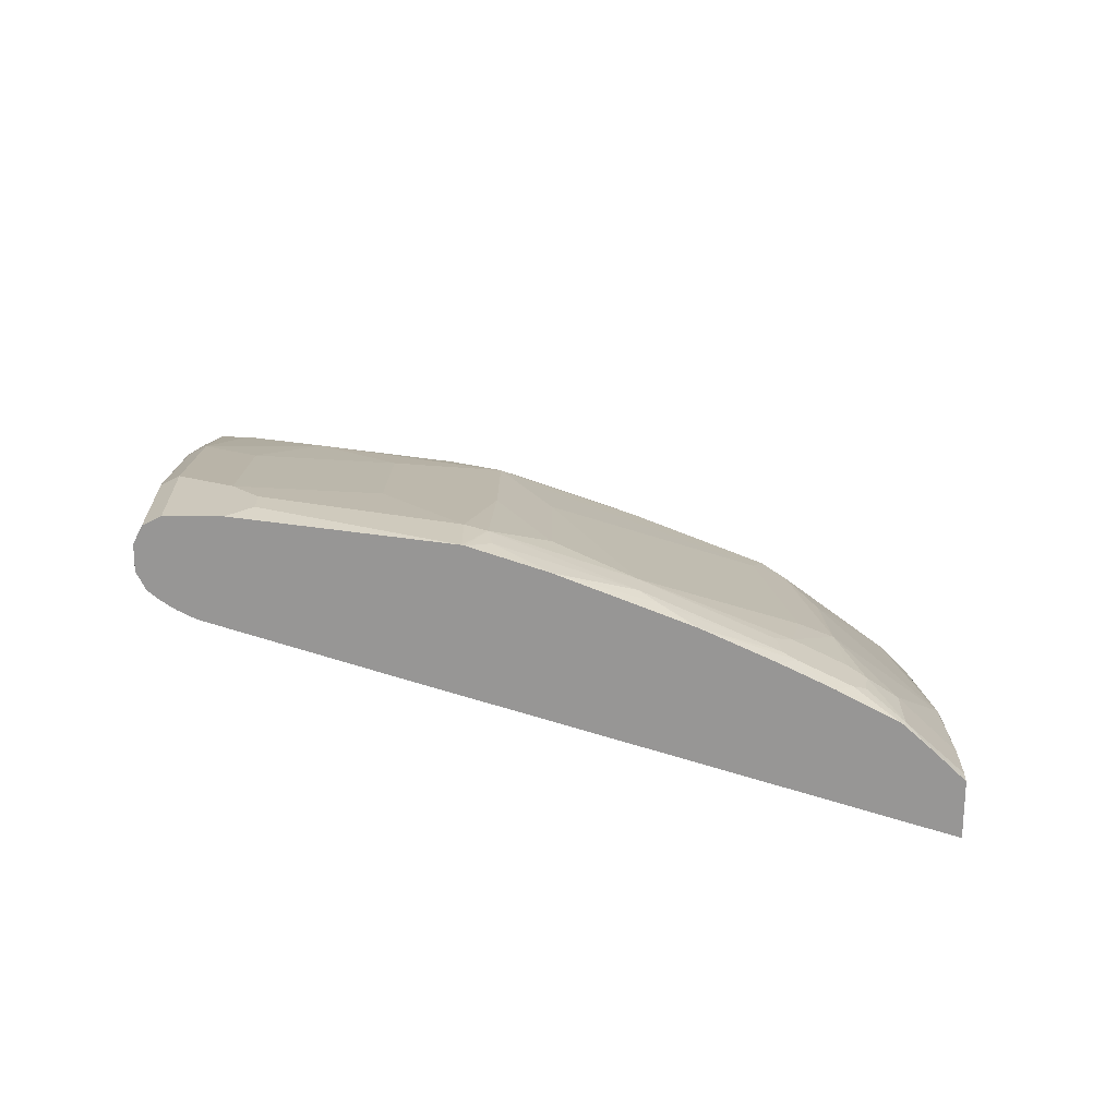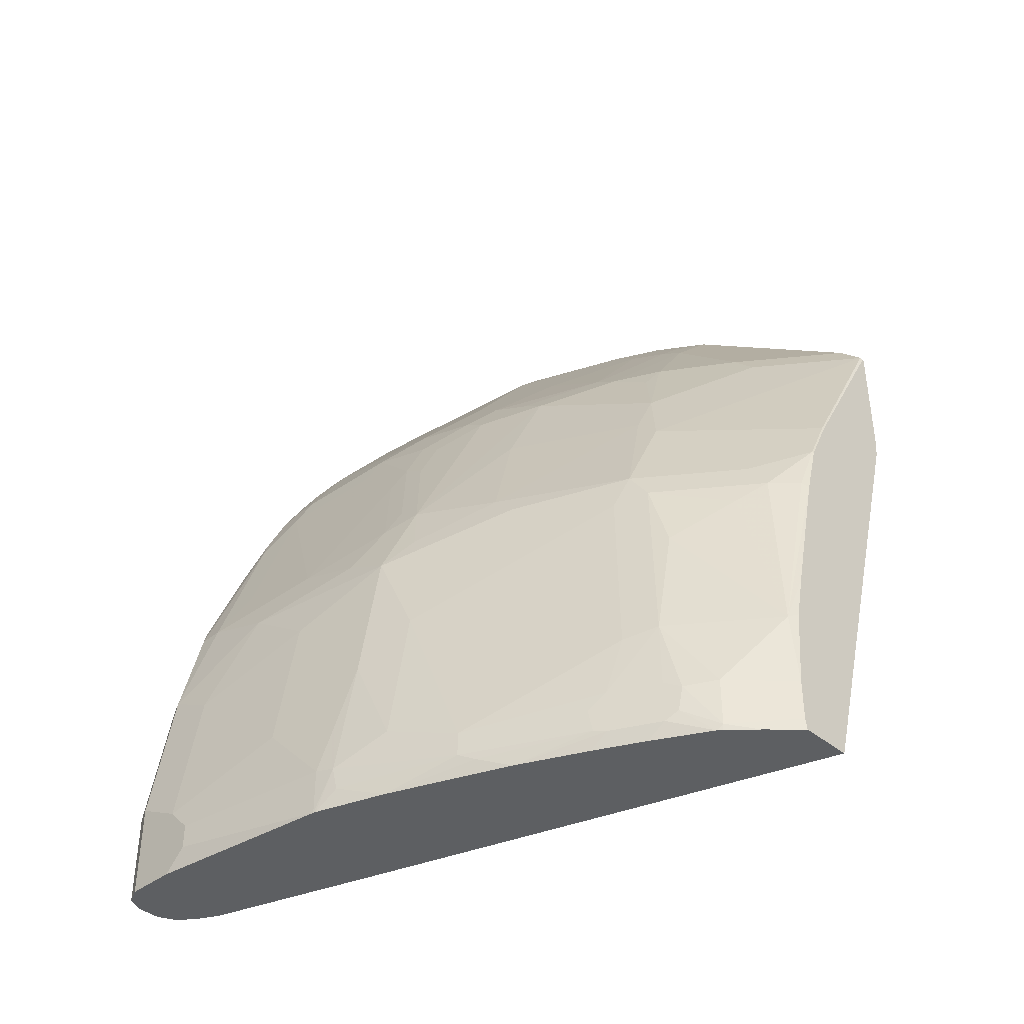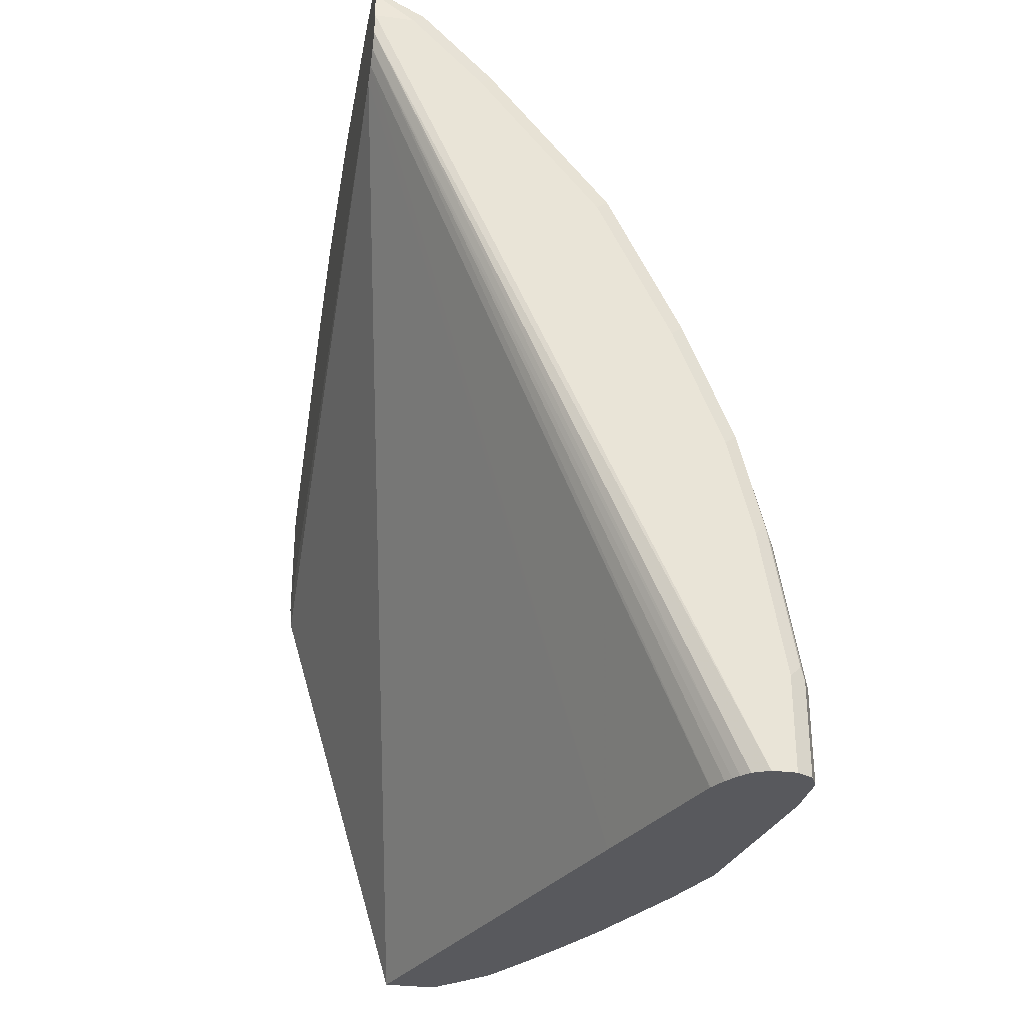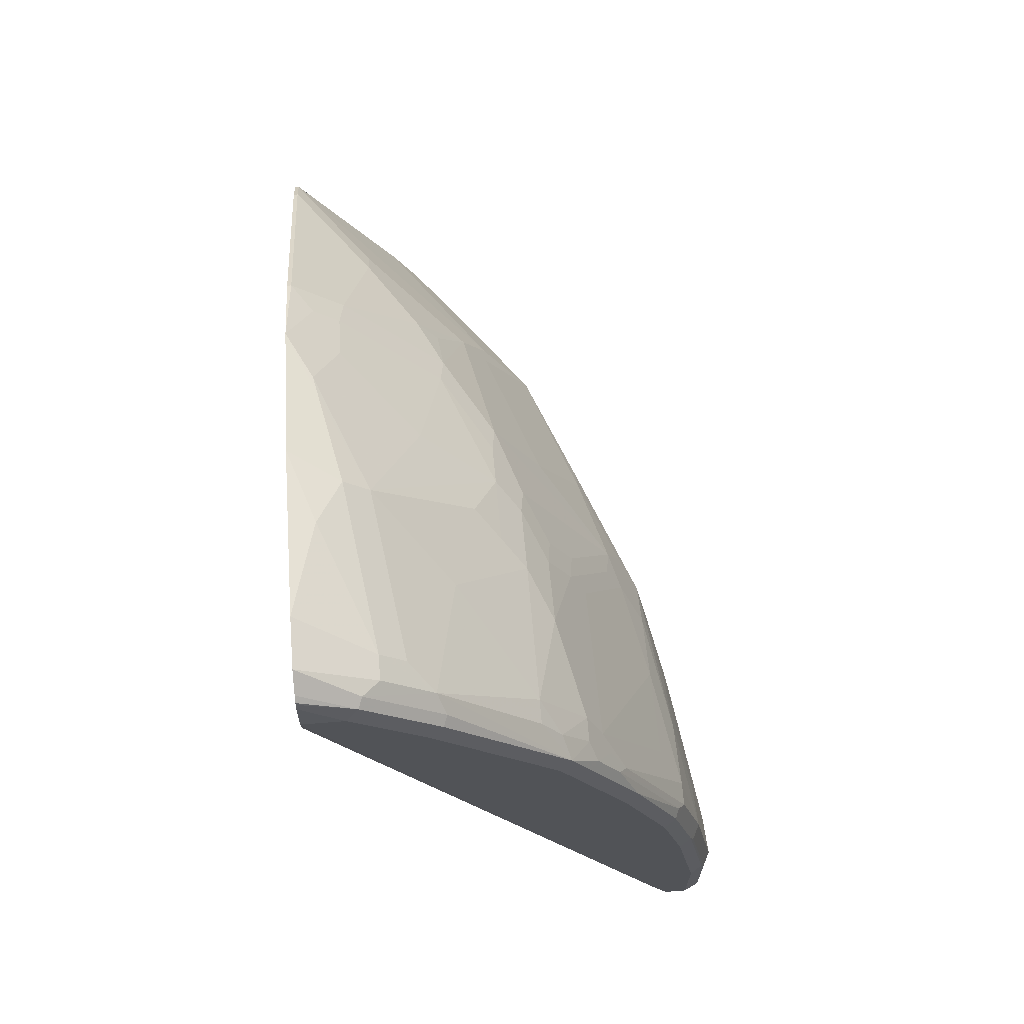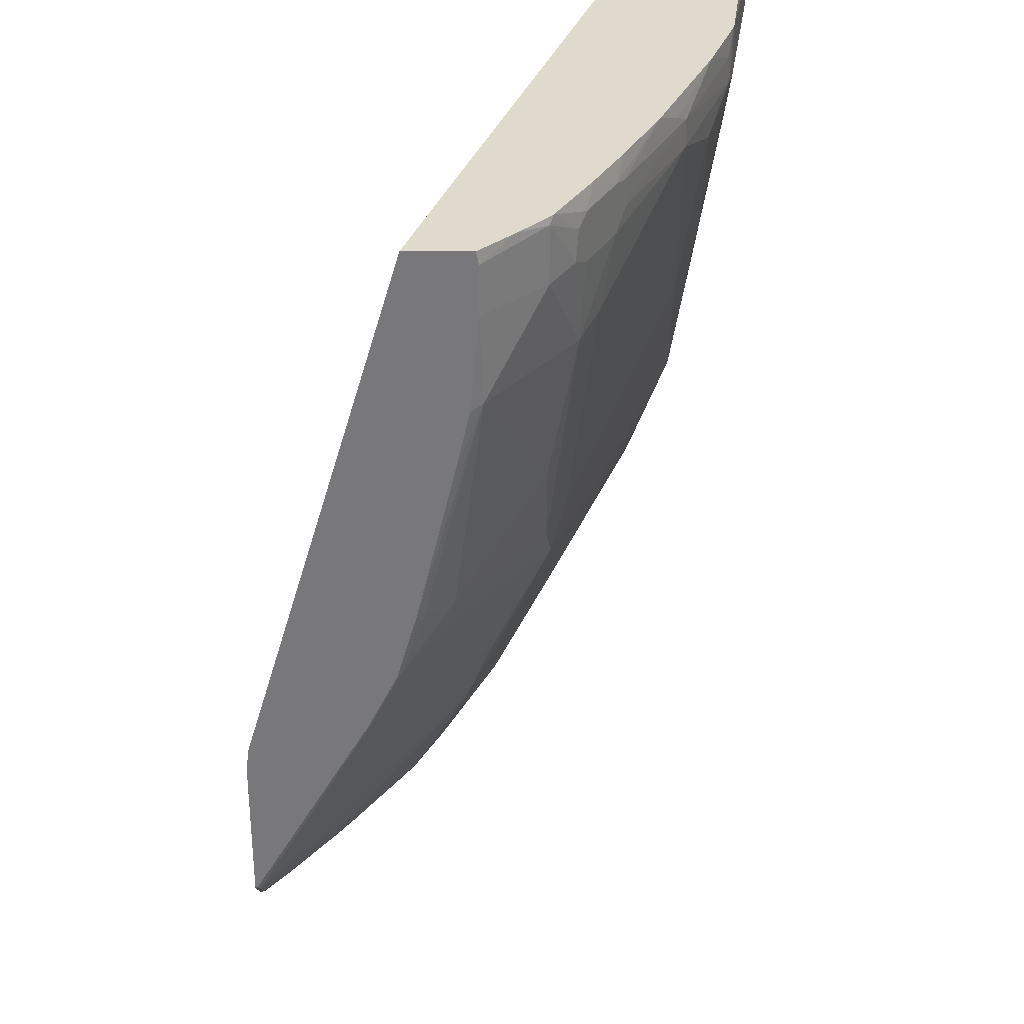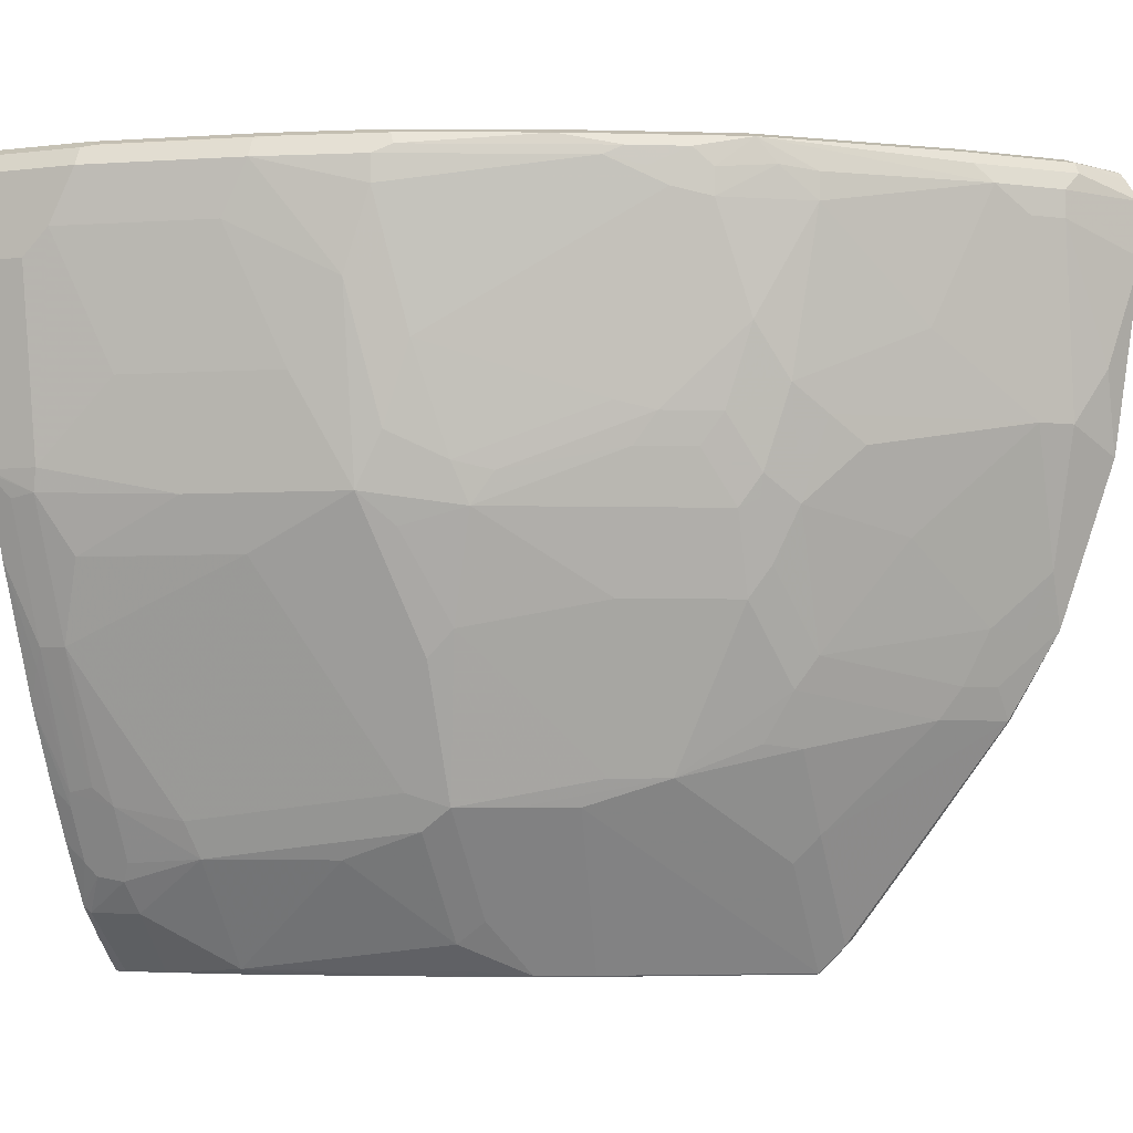
<metadata>
{"format":"obj","ext":"obj","renderer":"f3d","projection":"perspective","resolution":1024,"background":"white","views":[{"elev":-67.9,"azim":-90.2,"up":"+Z"},{"elev":-39.7,"azim":-45.9,"up":"+Z"},{"elev":-29.8,"azim":168.9,"up":"+Z"},{"elev":67.4,"azim":175.5,"up":"+Z"},{"elev":-57.5,"azim":-179.9,"up":"+Y"},{"elev":-4.1,"azim":-68.3,"up":"+Y"}]}
</metadata>
<code>
v -0.8931 0.3045 0.001885
v -0.8795 0.2977 0.001885
v -0.9134 0.3045 0.001885
v -0.5751 0.3045 0.6901
v -0.5751 0.3017 0.6725
v -0.8733 0.2906 0.001885
v -0.9269 0.2977 0.001885
v -0.9134 0.3045 0.08123
v -0.6089 0.3045 0.6901
v -0.5751 0.3011 0.7172
v -0.5751 0.2943 0.6596
v -0.8687 0.2842 0.001885
v -0.9276 0.2964 0.001885
v -0.9269 0.2977 0.08123
v -0.9235 0.2994 0.09139
v -0.8931 0.3045 0.203
v -0.6496 0.3045 0.6495
v -0.6394 0.2994 0.6799
v -0.6191 0.2994 0.7002
v -0.5785 0.2994 0.7206
v -0.5751 0.2985 0.7239
v -0.5751 0.2842 0.6495
v -0.8576 0.2644 0.001885
v -0.8648 0.2783 0.001885
v -0.9337 0.2842 0.001885
v -0.9337 0.2842 0.08123
v -0.9066 0.2977 0.203
v -0.9032 0.2994 0.2131
v -0.8728 0.3045 0.2842
v -0.6698 0.3045 0.6292
v -0.6225 0.2909 0.7036
v -0.68 0.2994 0.6393
v -0.5751 0.2939 0.7273
v -0.5751 0.2723 0.6411
v -0.8123 0.1218 0.001885
v -0.8574 0.2639 0.001885
v -0.9337 0.2417 0.001885
v -0.9337 0.2436 0.06093
v -0.9134 0.2842 0.203
v -0.8829 0.2994 0.2944
v -0.8322 0.3045 0.3856
v -0.7713 0.3045 0.5074
v -0.636 0.2774 0.6969
v -0.5751 0.2774 0.7375
v -0.6834 0.2909 0.6427
v -0.6766 0.2774 0.6563
v -0.7814 0.2994 0.5176
v -0.5751 -0.275 0.3954
v -0.5766 -0.275 0.3764
v -0.6882 -0.275 0.001885
v -0.9134 0.08117 0.001885
v -0.9337 0.2232 0.02032
v -0.9337 0.2232 0.04062
v -0.9134 0.1421 0.1015
v -0.8931 0.1421 0.2233
v -0.9134 0.2436 0.1827
v -0.8931 0.2029 0.2639
v -0.8931 0.2639 0.2842
v -0.8931 0.2842 0.2842
v -0.8863 0.2909 0.2977
v -0.8423 0.2994 0.3957
v -0.7916 0.3045 0.4668
v -0.636 0.2571 0.6969
v -0.5751 0.2367 0.7375
v -0.6969 0.1759 0.6156
v -0.6766 0.1556 0.6359
v -0.636 0.115 0.6766
v -0.6563 0.2571 0.6766
v -0.7578 0.2774 0.5548
v -0.7578 0.2571 0.5548
v -0.7983 0.2774 0.4939
v -0.7747 0.2808 0.5311
v -0.8018 0.2994 0.477
v -0.8051 0.2909 0.4803
v -0.5751 -0.275 0.4954
v -0.7337 -0.275 0.001885
v -0.9128 0.07901 0.001885
v -0.91 0.06426 0.03724
v -0.9134 0.08117 0.04062
v -0.8931 0.08117 0.1625
v -0.8728 0.06086 0.2639
v -0.8728 0.1015 0.2842
v -0.8728 0.1623 0.3045
v -0.8728 0.2436 0.3248
v -0.8322 0.2842 0.4262
v -0.8254 0.2909 0.4397
v -0.6157 0.115 0.6969
v -0.5954 0.1556 0.7172
v -0.5751 0.09467 0.7172
v -0.7578 0.1353 0.5345
v -0.7375 0.115 0.5548
v -0.6766 0.03381 0.5953
v -0.5954 0.01356 0.6766
v -0.5988 0.0304 0.6799
v -0.7172 0.09472 0.575
v -0.7375 0.05411 0.5345
v -0.7983 0.2571 0.4939
v -0.7781 0.1759 0.5142
v -0.8119 0.2842 0.4668
v -0.5751 -0.274 0.4973
v -0.5766 -0.275 0.4954
v -0.7353 -0.275 0.0111
v -0.7578 -0.2503 0.001885
v -0.8931 0.02025 0.001885
v -0.9083 0.06086 0.0178
v -0.8728 -0.04055 0.02032
v -0.8728 -0.04055 0.04062
v -0.8931 0.02025 0.06093
v -0.8931 0.06086 0.1421
v -0.8728 0.02025 0.1827
v -0.8627 0.0304 0.2538
v -0.7814 -0.1522 0.2944
v -0.822 -0.0507 0.2944
v -0.8559 0.03721 0.2876
v -0.8423 0.05071 0.335
v -0.8627 0.07101 0.2944
v -0.8525 0.08117 0.3248
v -0.8119 0.1218 0.4262
v -0.8119 0.2639 0.4668
v -0.8187 0.2774 0.4533
v -0.5785 0.05071 0.7002
v -0.5751 -0.02705 0.6766
v -0.7781 0.115 0.4939
v -0.7578 0.07442 0.5142
v -0.6157 -0.02705 0.6359
v -0.6969 -0.04736 0.5345
v -0.5954 -0.02705 0.6563
v -0.7544 0.05746 0.5108
v -0.7409 0.0304 0.5176
v -0.7375 0.01356 0.5142
v -0.7916 0.1826 0.4871
v -0.7983 0.115 0.4533
v -0.5785 -0.274 0.4973
v -0.5751 -0.2537 0.5176
v -0.6588 -0.275 0.3543
v -0.7781 -0.23 0.006781
v -0.7353 -0.275 0.04523
v -0.7777 -0.2287 0.001885
v -0.8673 -0.04429 0.001885
v -0.866 -0.05411 0.01355
v -0.8271 -0.1421 0.0178
v -0.8288 -0.1387 0.03724
v -0.822 -0.1522 0.05078
v -0.8119 -0.1624 0.1015
v -0.7916 -0.1421 0.2639
v -0.822 -0.0304 0.3147
v -0.7781 -0.1691 0.2707
v -0.7206 -0.2334 0.2944
v -0.7611 -0.1522 0.335
v -0.7409 -0.1319 0.3957
v -0.7814 -0.01009 0.416
v -0.7409 -0.01009 0.4973
v -0.7611 0.05071 0.4973
v -0.8018 0.09132 0.4364
v -0.839 0.07442 0.3519
v -0.5954 -0.0676 0.6359
v -0.5785 -0.09131 0.6393
v -0.5751 -0.09131 0.6393
v -0.7814 0.09132 0.477
v -0.6157 -0.0676 0.6156
v -0.7003 -0.07101 0.5176
v -0.6191 -0.09131 0.5987
v -0.5785 -0.2537 0.5176
v -0.6394 -0.1928 0.4973
v -0.7206 -0.1319 0.4364
v -0.7409 -0.1522 0.3754
v -0.6597 -0.274 0.3553
v -0.5751 -0.2503 0.521
v -0.679 -0.275 0.3137
v -0.7805 -0.2251 0.001885
v -0.7781 -0.23 0.04739
v -0.795 -0.2063 0.04401
v -0.7967 -0.2029 0.02284
v -0.7288 -0.275 0.1126
v -0.7375 -0.2706 0.1083
v -0.8525 -0.08116 0.001885
v -0.822 -0.1522 0.01528
v -0.8018 -0.1928 0.01528
v -0.8018 -0.1928 0.05078
v -0.7983 -0.1894 0.1083
v -0.7781 -0.1894 0.2098
v -0.7578 -0.2097 0.2301
v -0.7375 -0.23 0.2504
v -0.7172 -0.2503 0.2707
v -0.68 -0.274 0.3147
v -0.7206 -0.1928 0.3553
v -0.5751 -0.1691 0.5818
v -0.6394 -0.1725 0.5176
v -0.6969 -0.1082 0.4939
v -0.68 -0.1116 0.5176
v -0.68 -0.1522 0.477
v -0.6969 -0.2706 0.2707
v -0.6926 -0.275 0.2664
v -0.8057 -0.1783 0.001885
v -0.7201 -0.275 0.1518
v -0.826 -0.1377 0.001885
f 106 142 107
f 102 171 136
f 106 141 142
f 104 106 105
f 106 140 141
f 104 140 106
f 104 139 140
f 103 136 138
f 96 130 126
f 98 132 123
f 102 136 103
f 101 133 135
f 100 163 133
f 100 134 163
f 98 131 132
f 97 131 98
f 107 142 143
f 97 119 131
f 96 129 130
f 102 137 171
f 107 143 144
f 114 146 115
f 107 110 108
f 118 131 119
f 118 132 131
f 96 128 129
f 118 155 132
f 117 155 118
f 115 146 151
f 115 155 117
f 115 154 155
f 115 153 154
f 115 152 153
f 115 151 152
f 112 150 146
f 112 165 150
f 112 149 165
f 112 148 149
f 112 147 148
f 112 145 147
f 112 146 113
f 111 145 112
f 110 144 145
f 110 145 111
f 107 144 110
f 96 124 128
f 81 114 115
f 93 127 122
f 81 115 116
f 81 146 114
f 81 113 146
f 81 112 113
f 81 111 112
f 81 110 111
f 80 109 81
f 78 109 79
f 78 108 109
f 81 116 82
f 78 107 108
f 78 105 106
f 77 105 78
f 77 104 105
f 76 102 103
f 75 133 101
f 75 100 133
f 74 85 99
f 122 127 156
f 74 86 85
f 78 106 107
f 81 109 108
f 81 108 110
f 82 116 115
f 93 125 127
f 93 122 94
f 92 126 125
f 92 96 126
f 92 125 93
f 91 96 95
f 90 96 91
f 90 124 96
f 90 123 124
f 90 98 123
f 89 121 122
f 87 89 88
f 87 121 89
f 87 94 121
f 85 120 99
f 85 119 120
f 83 119 84
f 83 118 119
f 83 117 118
f 82 117 83
f 82 115 117
f 94 122 121
f 122 156 157
f 157 187 158
f 123 153 124
f 164 190 191
f 164 188 190
f 162 190 188
f 161 190 162
f 161 189 190
f 161 165 189
f 157 168 187
f 157 163 168
f 157 188 163
f 164 191 165
f 157 162 188
f 156 162 157
f 156 160 162
f 153 159 154
f 150 152 151
f 150 165 152
f 149 166 165
f 149 186 166
f 148 186 149
f 148 167 186
f 71 119 97
f 165 191 190
f 165 190 189
f 166 186 167
f 184 192 185
f 177 194 178
f 177 196 194
f 176 196 177
f 175 181 180
f 175 182 181
f 175 183 182
f 175 184 183
f 175 192 184
f 175 193 192
f 175 195 193
f 174 195 175
f 172 178 173
f 172 180 179
f 171 180 172
f 171 175 180
f 170 178 194
f 170 173 178
f 169 192 193
f 169 185 192
f 167 185 169
f 148 185 167
f 122 157 158
f 148 184 185
f 147 184 148
f 133 166 167
f 133 165 166
f 133 164 165
f 133 188 164
f 133 163 188
f 132 155 154
f 129 152 130
f 128 152 129
f 128 153 152
f 133 167 135
f 126 162 160
f 126 152 161
f 126 130 152
f 125 156 127
f 125 160 156
f 125 126 160
f 124 153 128
f 123 159 153
f 123 154 159
f 123 132 154
f 126 161 162
f 134 168 163
f 135 167 169
f 136 170 138
f 147 183 184
f 147 182 183
f 147 181 182
f 146 150 151
f 144 147 145
f 144 180 147
f 143 180 144
f 143 179 180
f 143 172 179
f 141 143 142
f 141 172 143
f 141 178 172
f 141 177 178
f 141 176 177
f 140 176 141
f 139 176 140
f 137 175 171
f 137 174 175
f 136 173 170
f 136 172 173
f 136 171 172
f 147 180 181
f 71 120 119
f 152 165 161
f 71 74 99
f 11 23 24
f 11 22 23
f 10 20 21
f 9 20 10
f 9 19 20
f 9 18 19
f 9 17 18
f 8 28 16
f 8 15 28
f 11 24 12
f 8 14 15
f 6 11 12
f 5 11 6
f 4 11 5
f 4 22 11
f 4 34 22
f 4 48 34
f 4 75 48
f 4 100 75
f 4 134 100
f 7 13 14
f 13 25 26
f 13 26 14
f 14 26 39
f 26 38 56
f 25 38 26
f 25 53 38
f 25 52 53
f 25 37 52
f 22 36 23
f 22 35 36
f 22 34 35
f 19 21 20
f 19 33 21
f 19 31 33
f 18 45 31
f 18 32 45
f 18 31 19
f 17 32 18
f 17 30 32
f 16 40 29
f 16 28 40
f 14 28 15
f 14 27 28
f 14 39 27
f 4 168 134
f 26 56 39
f 4 187 168
f 4 122 158
f 1 51 37
f 1 77 51
f 1 104 77
f 1 139 104
f 1 176 139
f 1 196 176
f 1 194 196
f 1 170 194
f 1 138 170
f 1 37 25
f 1 103 138
f 1 50 76
f 1 35 50
f 1 36 35
f 1 23 36
f 1 24 23
f 1 12 24
f 1 6 12
f 1 2 6
f 71 99 120
f 1 76 103
f 1 13 7
f 1 7 3
f 1 3 8
f 4 89 122
f 4 64 89
f 4 44 64
f 4 33 44
f 4 21 33
f 4 10 21
f 4 9 10
f 3 14 8
f 3 7 14
f 2 5 6
f 1 5 2
f 1 4 5
f 1 9 4
f 1 17 9
f 1 30 17
f 1 42 30
f 1 62 42
f 1 41 62
f 1 29 41
f 1 16 29
f 1 8 16
f 4 158 187
f 27 39 28
f 1 25 13
f 28 59 40
f 58 85 59
f 58 119 85
f 58 84 119
f 58 83 84
f 57 83 58
f 57 82 83
f 57 81 82
f 55 57 56
f 55 81 57
f 59 85 86
f 55 80 81
f 54 109 80
f 54 79 109
f 51 53 52
f 51 79 53
f 51 78 79
f 51 77 78
f 48 50 49
f 48 76 50
f 48 102 76
f 54 80 55
f 59 86 60
f 60 86 61
f 61 86 74
f 71 97 72
f 28 39 59
f 70 98 90
f 70 97 98
f 70 72 97
f 69 72 70
f 67 96 92
f 67 95 96
f 67 91 95
f 67 94 87
f 67 93 94
f 67 92 93
f 65 91 66
f 65 90 91
f 65 70 90
f 64 88 89
f 63 67 87
f 63 68 67
f 63 88 64
f 63 87 88
f 61 74 73
f 48 137 102
f 48 174 137
f 66 91 67
f 48 193 195
f 39 58 59
f 39 57 58
f 39 56 57
f 38 55 56
f 38 54 55
f 38 79 54
f 38 53 79
f 37 51 52
f 34 50 35
f 40 59 60
f 34 49 50
f 32 47 45
f 31 46 43
f 31 44 33
f 31 43 44
f 30 47 32
f 30 42 47
f 48 195 174
f 29 61 41
f 29 40 61
f 34 48 49
f 40 60 61
f 31 45 46
f 41 73 62
f 48 101 135
f 41 61 73
f 48 135 169
f 48 169 193
f 48 75 101
f 47 74 71
f 47 72 69
f 47 71 72
f 46 70 65
f 46 69 70
f 46 47 69
f 47 73 74
f 42 73 47
f 46 68 63
f 43 63 64
f 43 46 63
f 45 47 46
f 43 64 44
f 46 65 66
f 46 66 67
f 46 67 68
f 42 62 73

</code>
